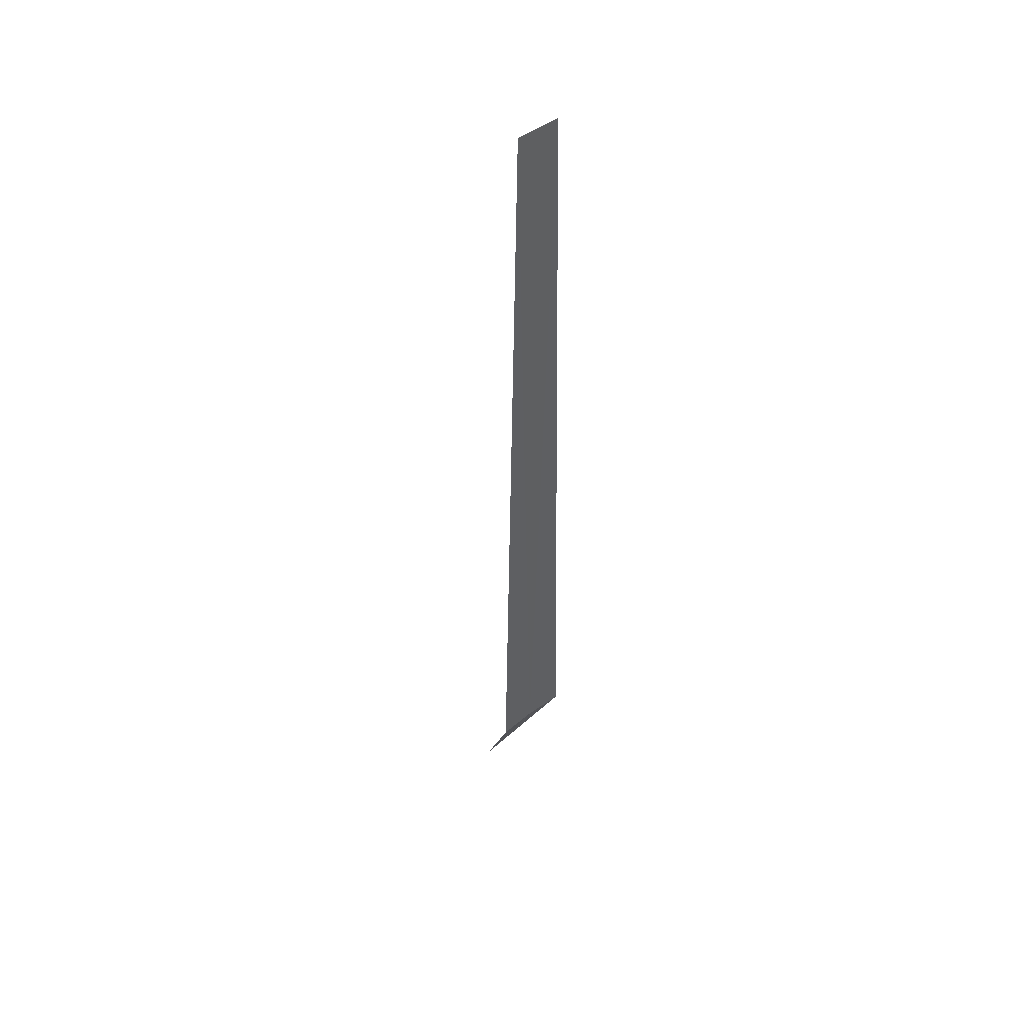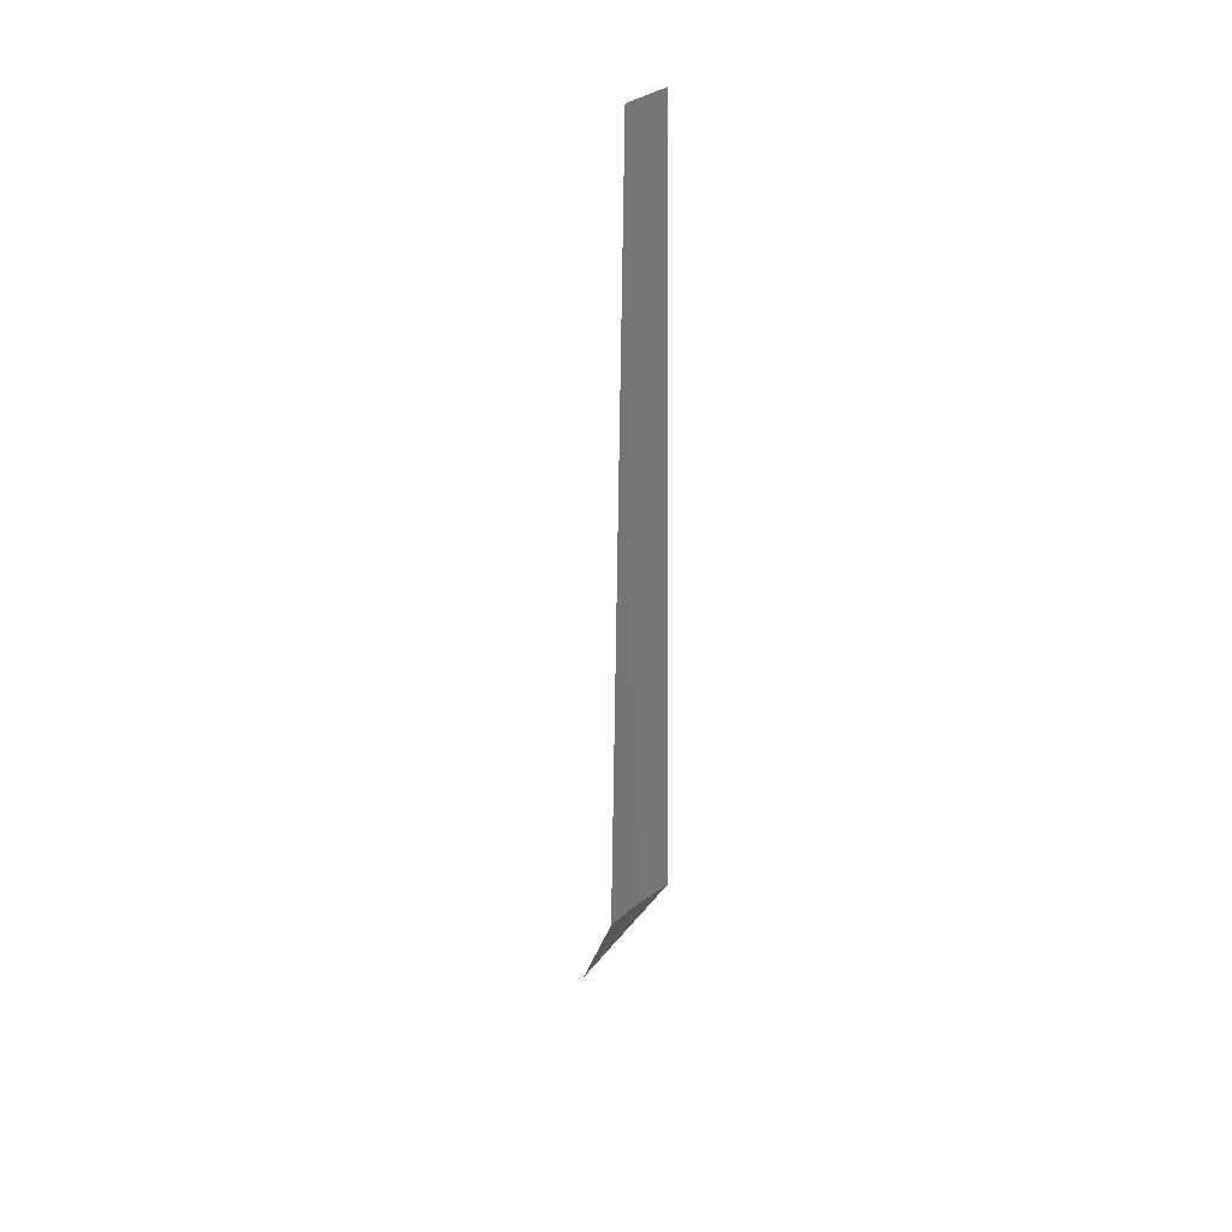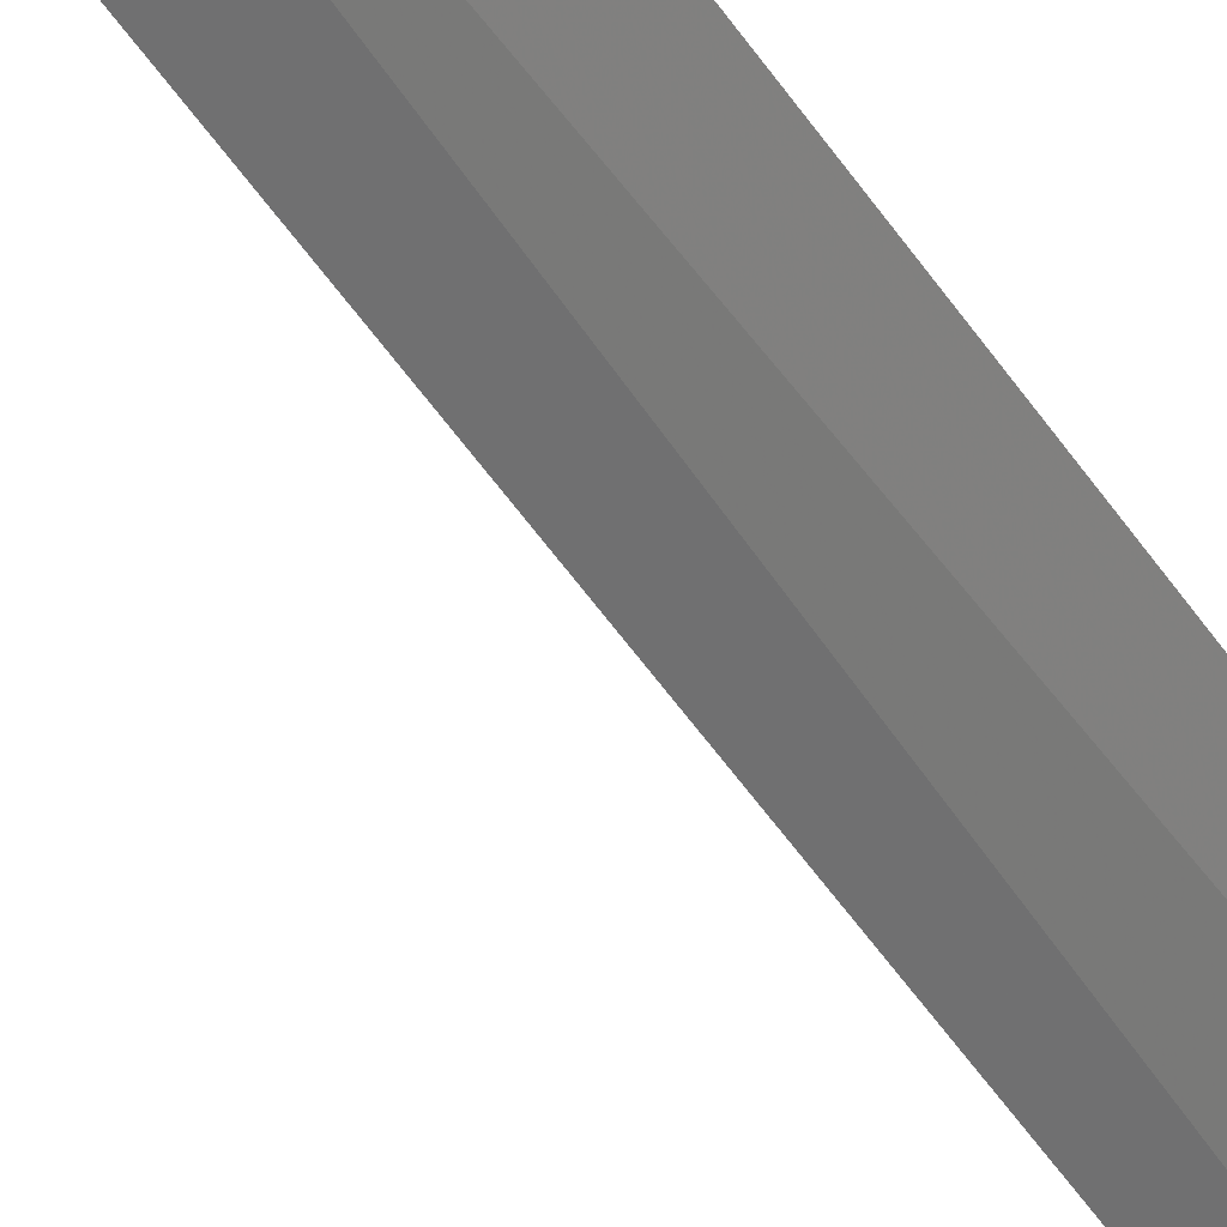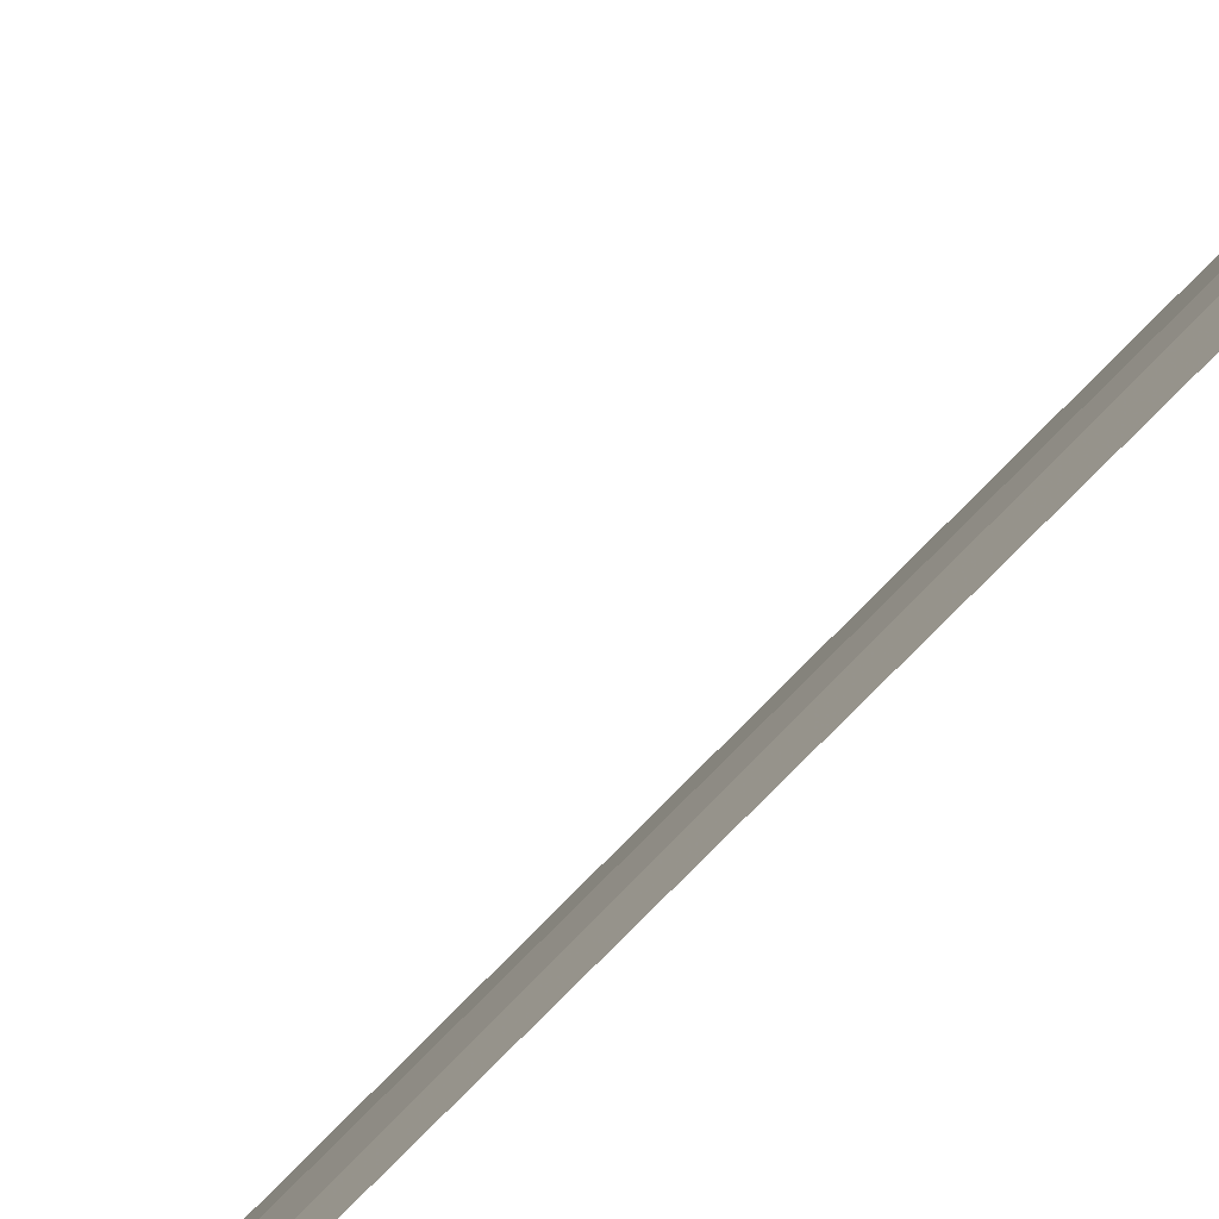
<metadata>
{"format":"obj","ext":"obj","renderer":"f3d","projection":"perspective","resolution":1024,"background":"white","views":[{"elev":45.2,"azim":19.7,"up":"+Z"},{"elev":34.4,"azim":15.1,"up":"+Z"},{"elev":62.7,"azim":-35.2,"up":"+Y"},{"elev":56.8,"azim":40.5,"up":"+Y"}]}
</metadata>
<code>
v -43.75 2.007 86.5
v -43.93 1.624 86.5
v -43.85 1.798 95
v -43.62 2.234 95
v -43.53 2.368 86.5
v -44.43 2.32 85
f 1 3 2
f 1 5 4
f 1 4 3
f 1 2 6
f 1 6 5

</code>
